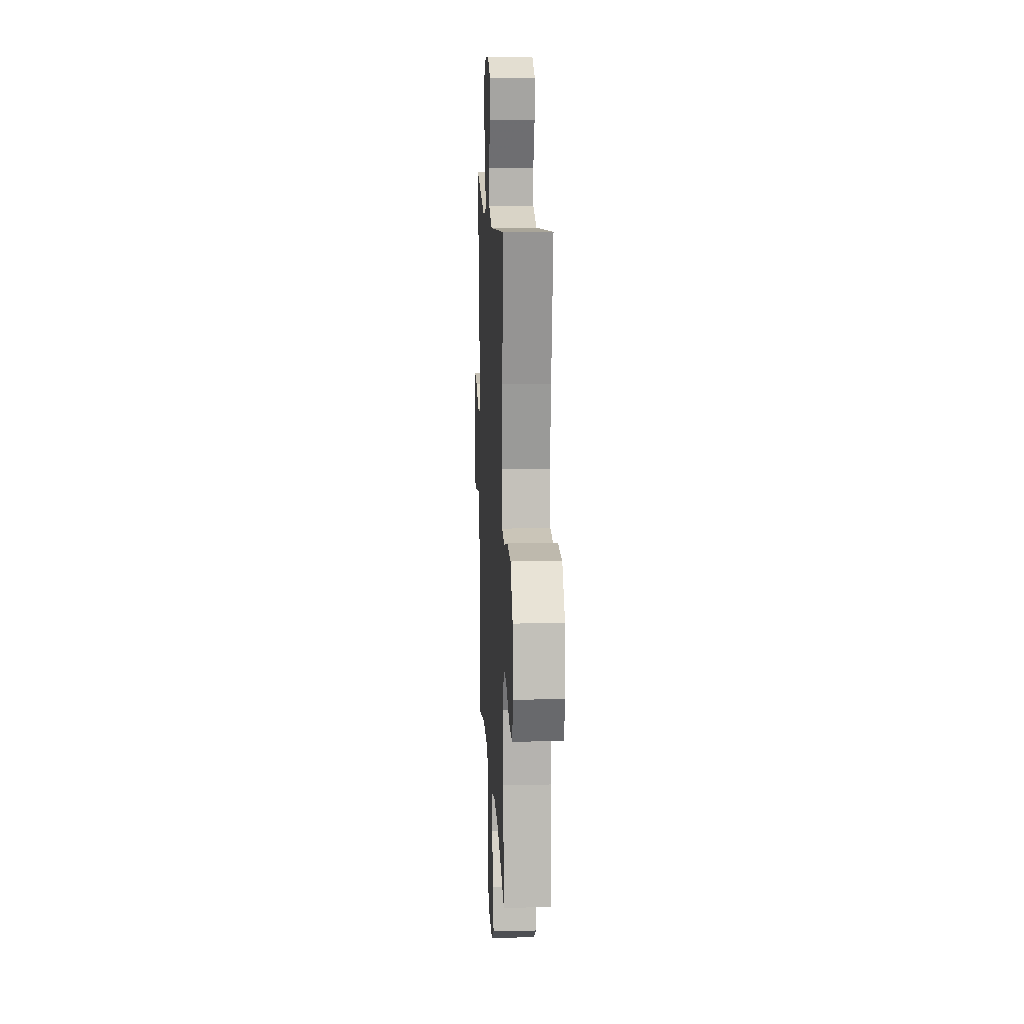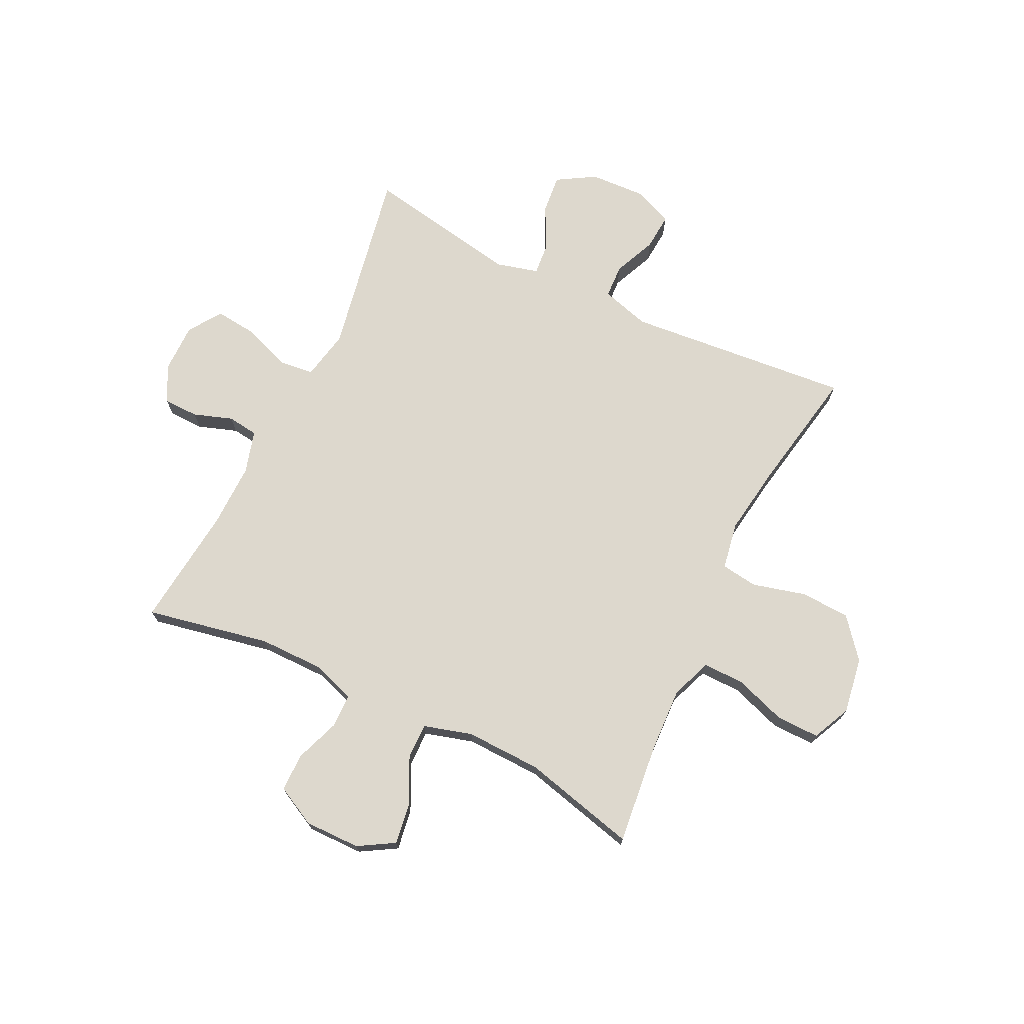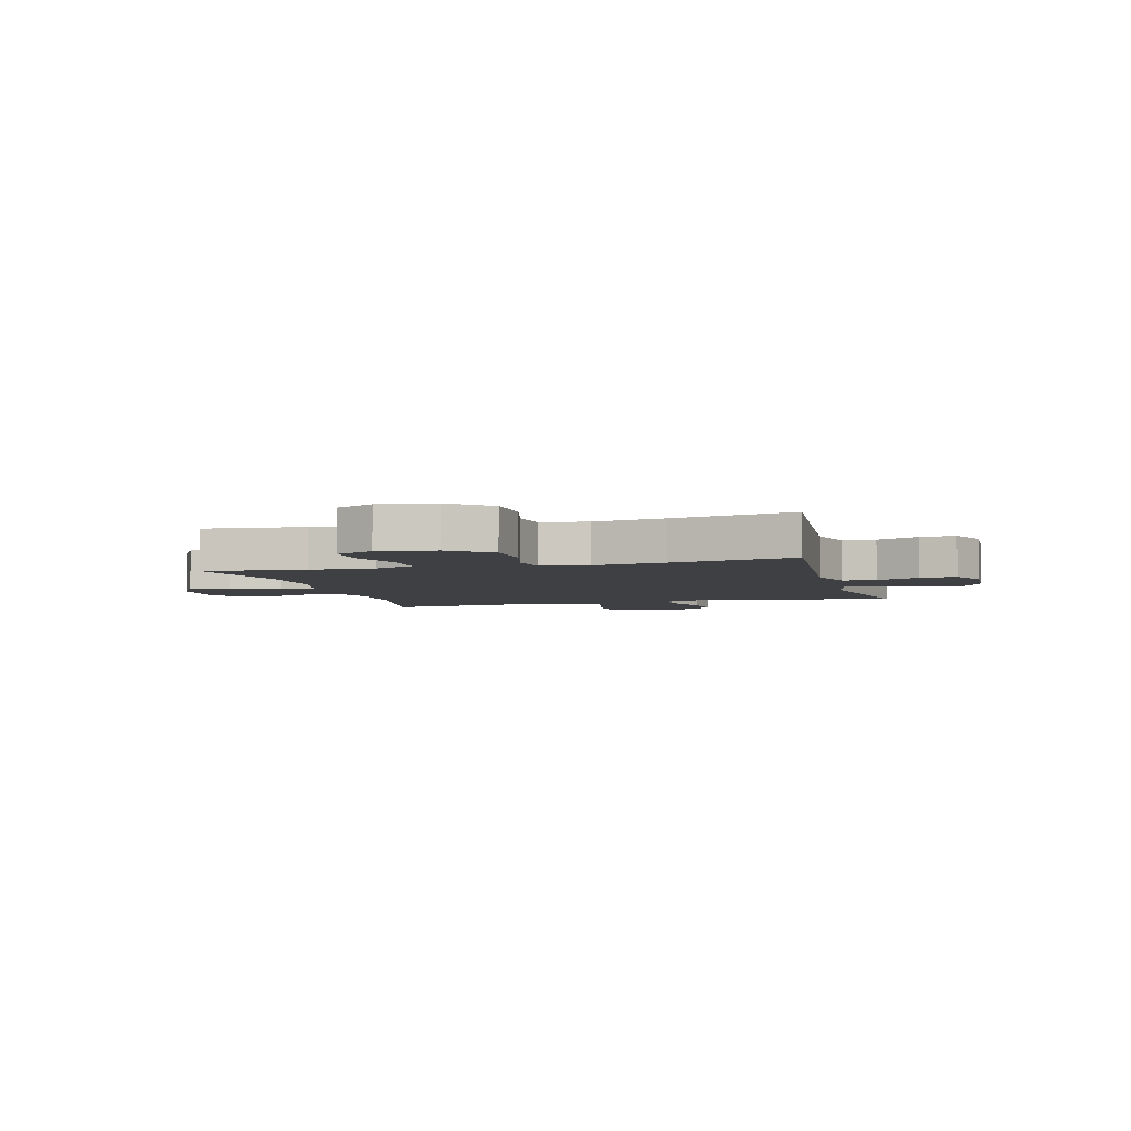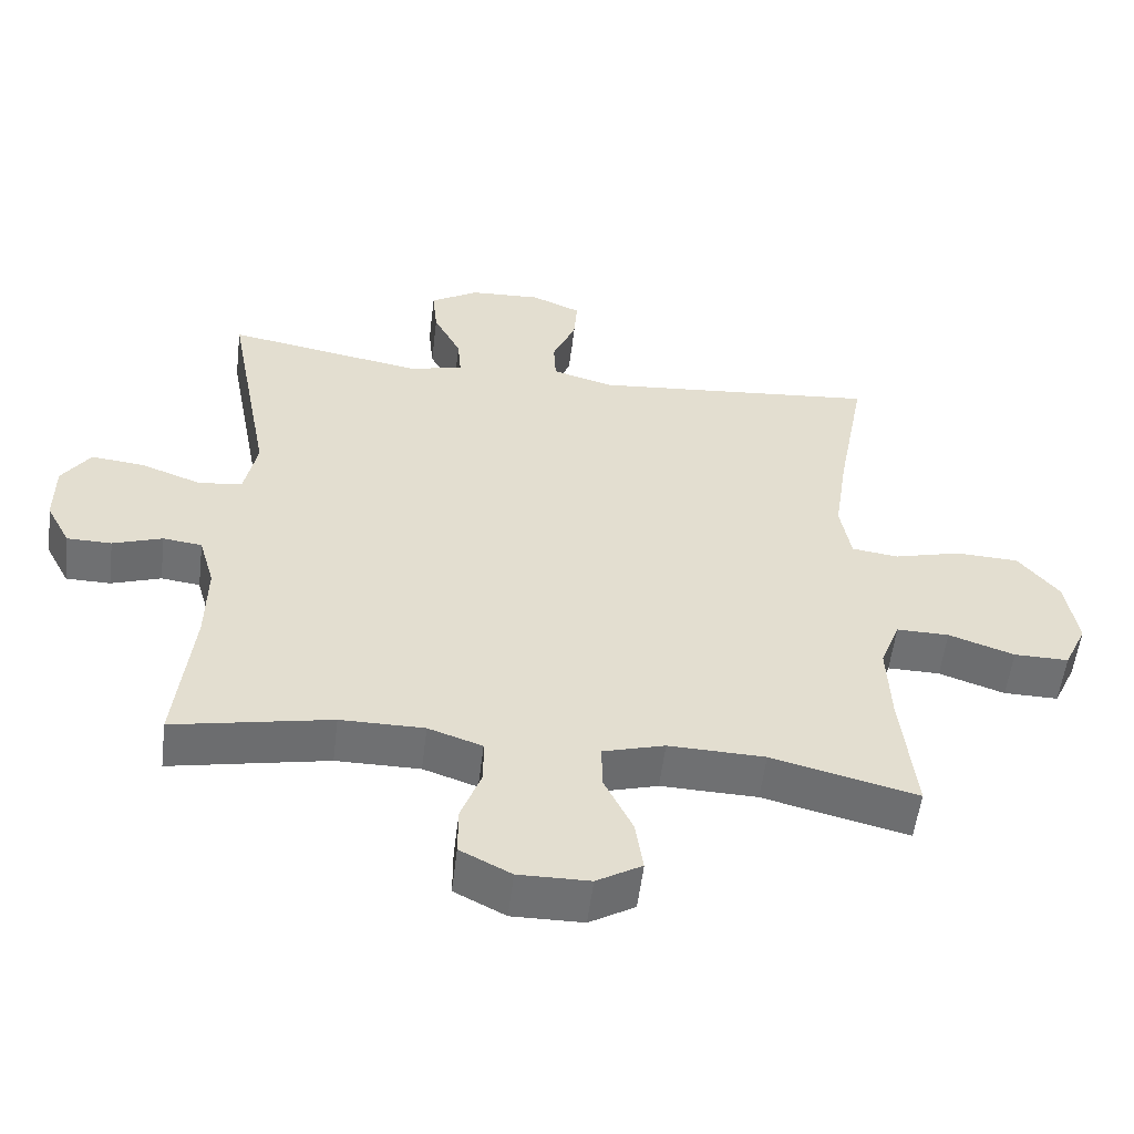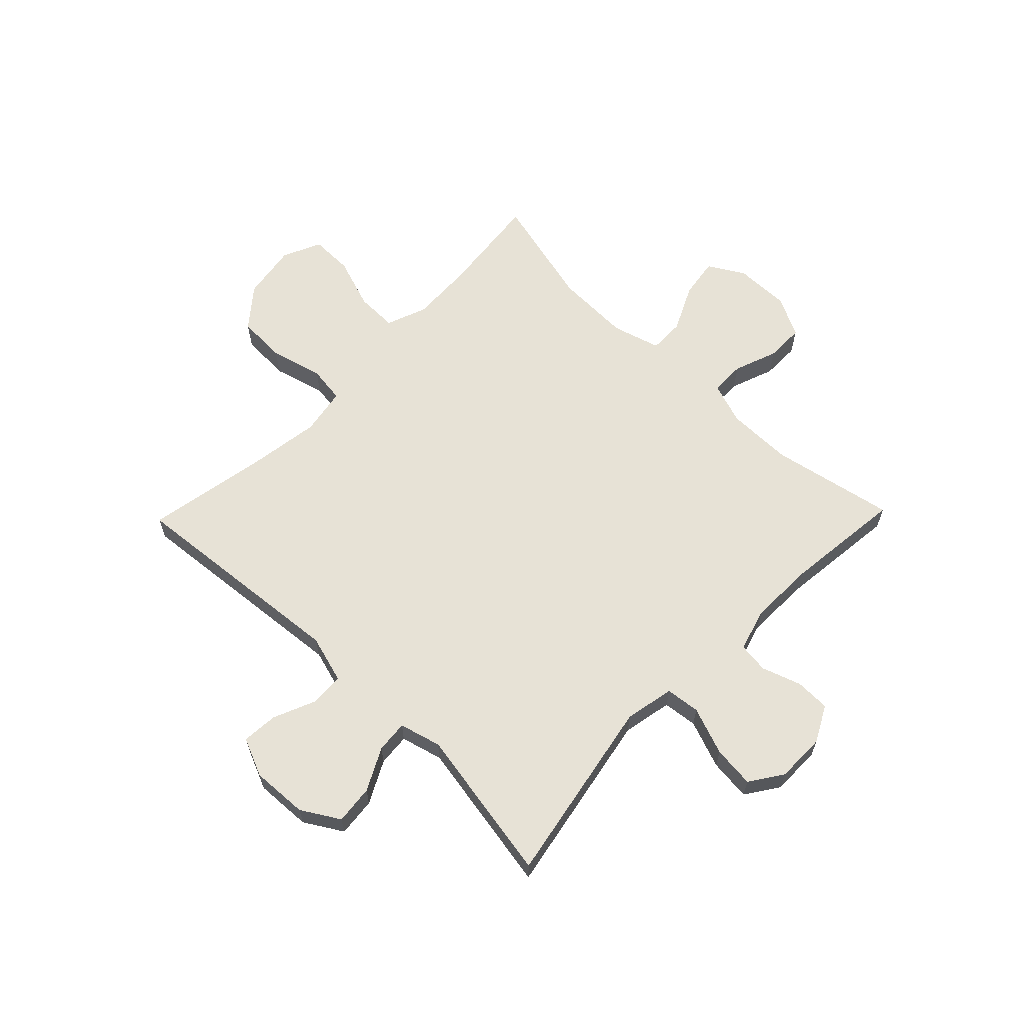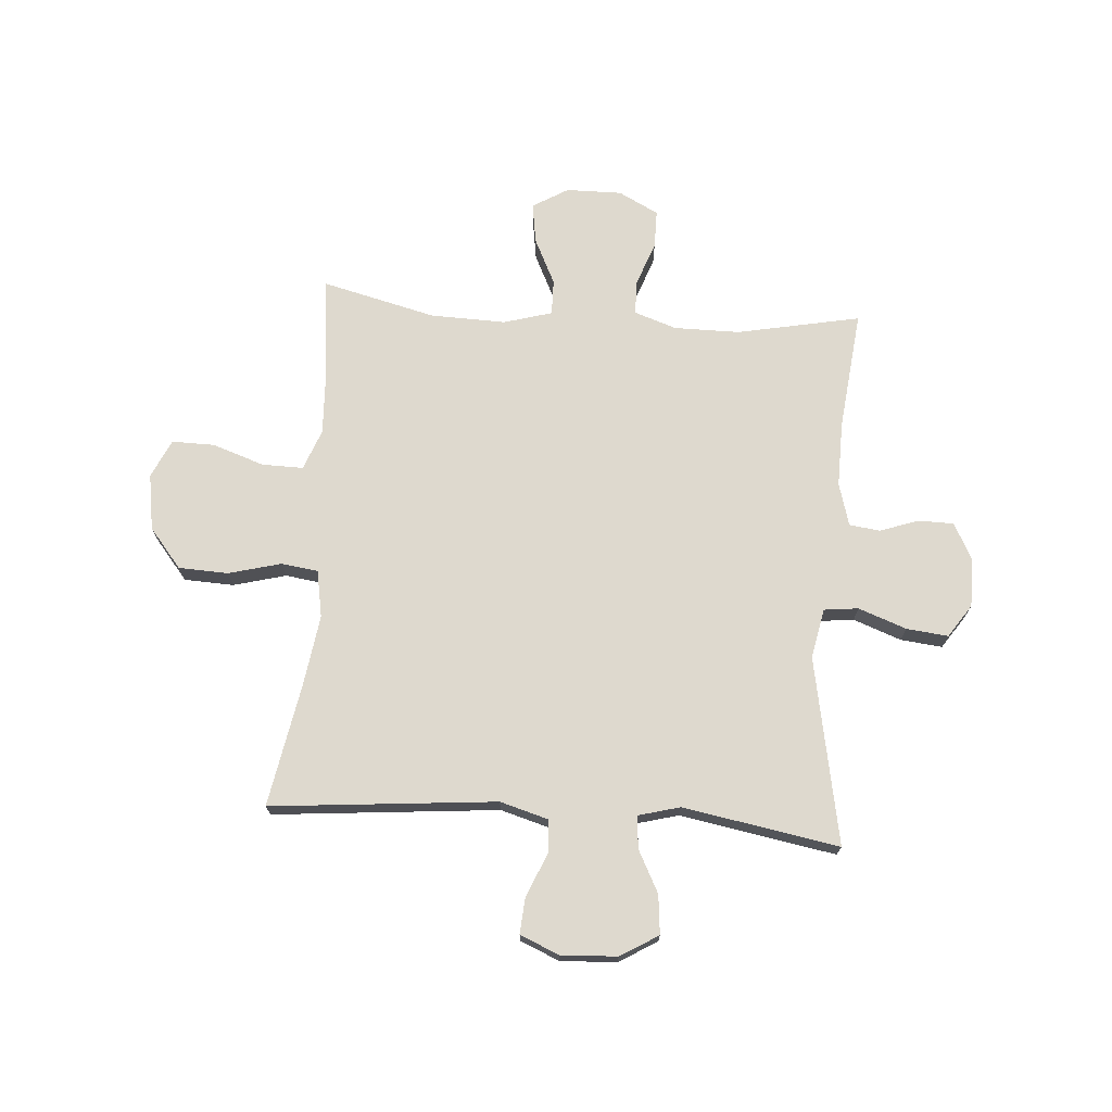
<metadata>
{"format":"obj","ext":"obj","renderer":"f3d","projection":"perspective","resolution":1024,"background":"white","views":[{"elev":12.6,"azim":-92.8,"up":"+Z"},{"elev":72.2,"azim":-154.1,"up":"+Y"},{"elev":-4.6,"azim":-74.6,"up":"+Y"},{"elev":-54.9,"azim":173.1,"up":"+Z"},{"elev":62.9,"azim":44.1,"up":"+Y"},{"elev":71.6,"azim":4.1,"up":"+Y"}]}
</metadata>
<code>
v 0.5 0.07 -0.5
v 0.278 0.07 -0.456
v 0.16 0.07 -0.456
v 0.084 0.07 -0.482
v 0.083 0.07 -0.544
v 0.112 0.07 -0.623
v 0.112 0.07 -0.692
v 0.04 0.07 -0.729
v -0.06 0.07 -0.728
v -0.124 0.07 -0.69
v -0.113 0.07 -0.617
v -0.073 0.07 -0.534
v -0.072 0.07 -0.47
v -0.159 0.07 -0.445
v -0.295 0.07 -0.449
v -0.5 0.07 -0.5
v -0.48 0.07 -0.316
v -0.475 0.07 -0.202
v -0.503 0.07 -0.129
v -0.577 0.07 -0.13
v -0.67 0.07 -0.162
v -0.747 0.07 -0.163
v -0.779 0.07 -0.094
v -0.763 0.07 0.007
v -0.705 0.07 0.078
v -0.616 0.07 0.082
v -0.521 0.07 0.057
v -0.455 0.07 0.066
v -0.44 0.07 0.151
v -0.459 0.07 0.279
v -0.5 0.07 0.5
v -0.095 0.07 0.463
v -0.008 0.07 0.488
v -0.005 0.07 0.548
v -0.038 0.07 0.625
v -0.043 0.07 0.69
v 0.027 0.07 0.72
v 0.128 0.07 0.715
v 0.196 0.07 0.674
v 0.189 0.07 0.604
v 0.15 0.07 0.528
v 0.145 0.07 0.47
v 0.22 0.07 0.45
v 0.5 0.07 0.5
v 0.437 0.07 0.163
v 0.455 0.07 0.074
v 0.517 0.07 0.067
v 0.603 0.07 0.099
v 0.678 0.07 0.107
v 0.718 0.07 0.048
v 0.718 0.07 -0.041
v 0.684 0.07 -0.106
v 0.621 0.07 -0.107
v 0.551 0.07 -0.083
v 0.496 0.07 -0.09
v 0.474 0.07 -0.167
v 0.476 0.07 -0.283
v 0.5 0 -0.5
v 0.278 0 -0.456
v 0.16 0 -0.456
v 0.084 0 -0.482
v 0.083 0 -0.544
v 0.112 0 -0.623
v 0.112 0 -0.692
v 0.04 0 -0.729
v -0.06 0 -0.728
v -0.124 0 -0.69
v -0.113 0 -0.617
v -0.073 0 -0.534
v -0.072 0 -0.47
v -0.159 0 -0.445
v -0.295 0 -0.449
v -0.5 0 -0.5
v -0.48 0 -0.316
v -0.475 0 -0.202
v -0.503 0 -0.129
v -0.577 0 -0.13
v -0.67 0 -0.162
v -0.747 0 -0.163
v -0.779 0 -0.094
v -0.763 0 0.007
v -0.705 0 0.078
v -0.616 0 0.082
v -0.521 0 0.057
v -0.455 0 0.066
v -0.44 0 0.151
v -0.459 0 0.279
v -0.5 0 0.5
v -0.095 0 0.463
v -0.008 0 0.488
v -0.005 0 0.548
v -0.038 0 0.625
v -0.043 0 0.69
v 0.027 0 0.72
v 0.128 0 0.715
v 0.196 0 0.674
v 0.189 0 0.604
v 0.15 0 0.528
v 0.145 0 0.47
v 0.22 0 0.45
v 0.5 0 0.5
v 0.437 0 0.163
v 0.455 0 0.074
v 0.517 0 0.067
v 0.603 0 0.099
v 0.678 0 0.107
v 0.718 0 0.048
v 0.718 0 -0.041
v 0.684 0 -0.106
v 0.621 0 -0.107
v 0.551 0 -0.083
v 0.496 0 -0.09
v 0.474 0 -0.167
v 0.476 0 -0.283
f 51 52 53 54
f 51 54 55
f 50 51 55
f 47 48 49 50
f 47 50 55
f 46 47 55 56
f 43 44 45
f 42 43 45 46
f 38 39 40 41
f 38 41 42
f 37 38 42
f 34 35 36 37
f 33 34 37 42
f 32 33 42 46
f 30 31 32 46
f 24 25 26 27
f 24 27 28
f 23 24 28
f 20 21 22 23
f 19 20 23 28
f 18 19 28
f 17 18 28 29
f 15 16 17
f 14 15 17 29
f 9 10 11 12
f 9 12 13
f 8 9 13
f 5 6 7 8
f 4 5 8 13
f 3 4 13 14
f 57 1 2
f 30 46 56 57
f 14 29 30 57
f 2 3 14 57
f 111 110 109 108
f 112 111 108
f 112 108 107
f 107 106 105 104
f 112 107 104
f 113 112 104 103
f 102 101 100
f 103 102 100 99
f 98 97 96 95
f 99 98 95
f 99 95 94
f 94 93 92 91
f 99 94 91 90
f 103 99 90 89
f 103 89 88 87
f 84 83 82 81
f 85 84 81
f 85 81 80
f 80 79 78 77
f 85 80 77 76
f 85 76 75
f 86 85 75 74
f 74 73 72
f 86 74 72 71
f 69 68 67 66
f 70 69 66
f 70 66 65
f 65 64 63 62
f 70 65 62 61
f 71 70 61 60
f 59 58 114
f 114 113 103 87
f 114 87 86 71
f 114 71 60 59
f 1 58 59 2
f 2 59 60 3
f 3 60 61 4
f 4 61 62 5
f 5 62 63 6
f 6 63 64 7
f 7 64 65 8
f 8 65 66 9
f 9 66 67 10
f 10 67 68 11
f 11 68 69 12
f 12 69 70 13
f 13 70 71 14
f 14 71 72 15
f 15 72 73 16
f 16 73 74 17
f 17 74 75 18
f 18 75 76 19
f 19 76 77 20
f 20 77 78 21
f 21 78 79 22
f 22 79 80 23
f 23 80 81 24
f 24 81 82 25
f 25 82 83 26
f 26 83 84 27
f 27 84 85 28
f 28 85 86 29
f 29 86 87 30
f 30 87 88 31
f 31 88 89 32
f 32 89 90 33
f 33 90 91 34
f 34 91 92 35
f 35 92 93 36
f 36 93 94 37
f 37 94 95 38
f 38 95 96 39
f 39 96 97 40
f 40 97 98 41
f 41 98 99 42
f 42 99 100 43
f 43 100 101 44
f 44 101 102 45
f 45 102 103 46
f 46 103 104 47
f 47 104 105 48
f 48 105 106 49
f 49 106 107 50
f 50 107 108 51
f 51 108 109 52
f 52 109 110 53
f 53 110 111 54
f 54 111 112 55
f 55 112 113 56
f 56 113 114 57
f 57 114 58 1

</code>
